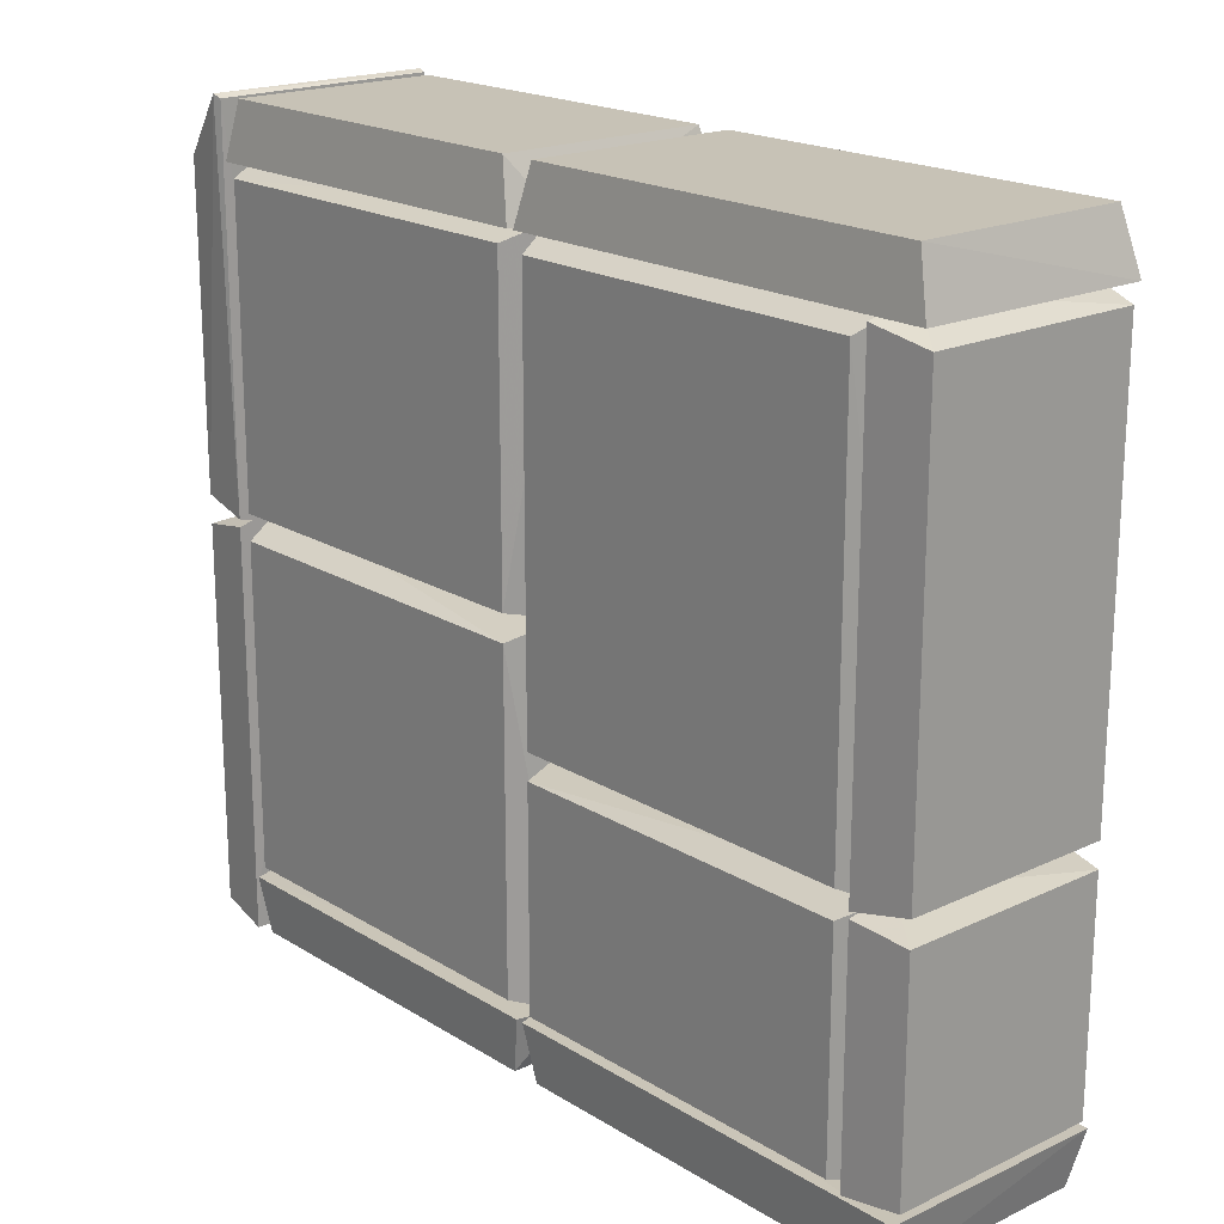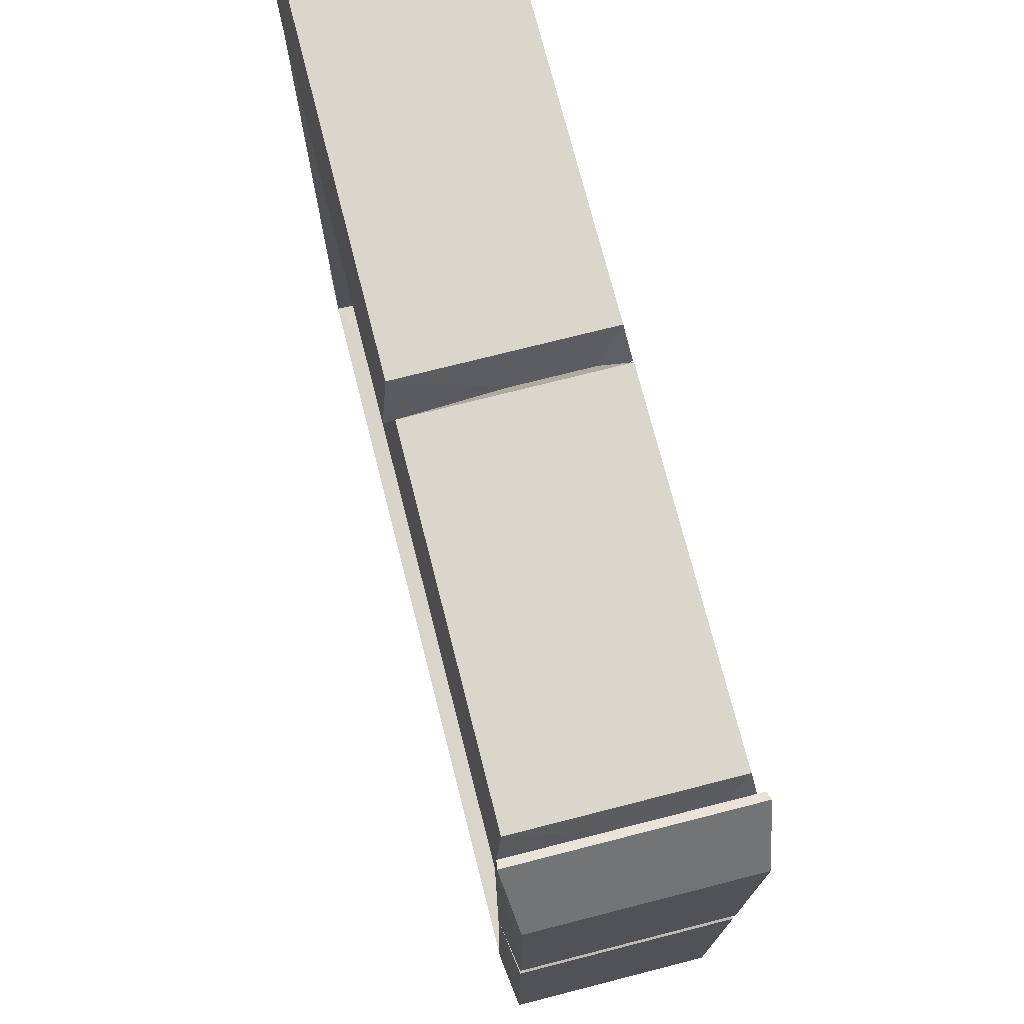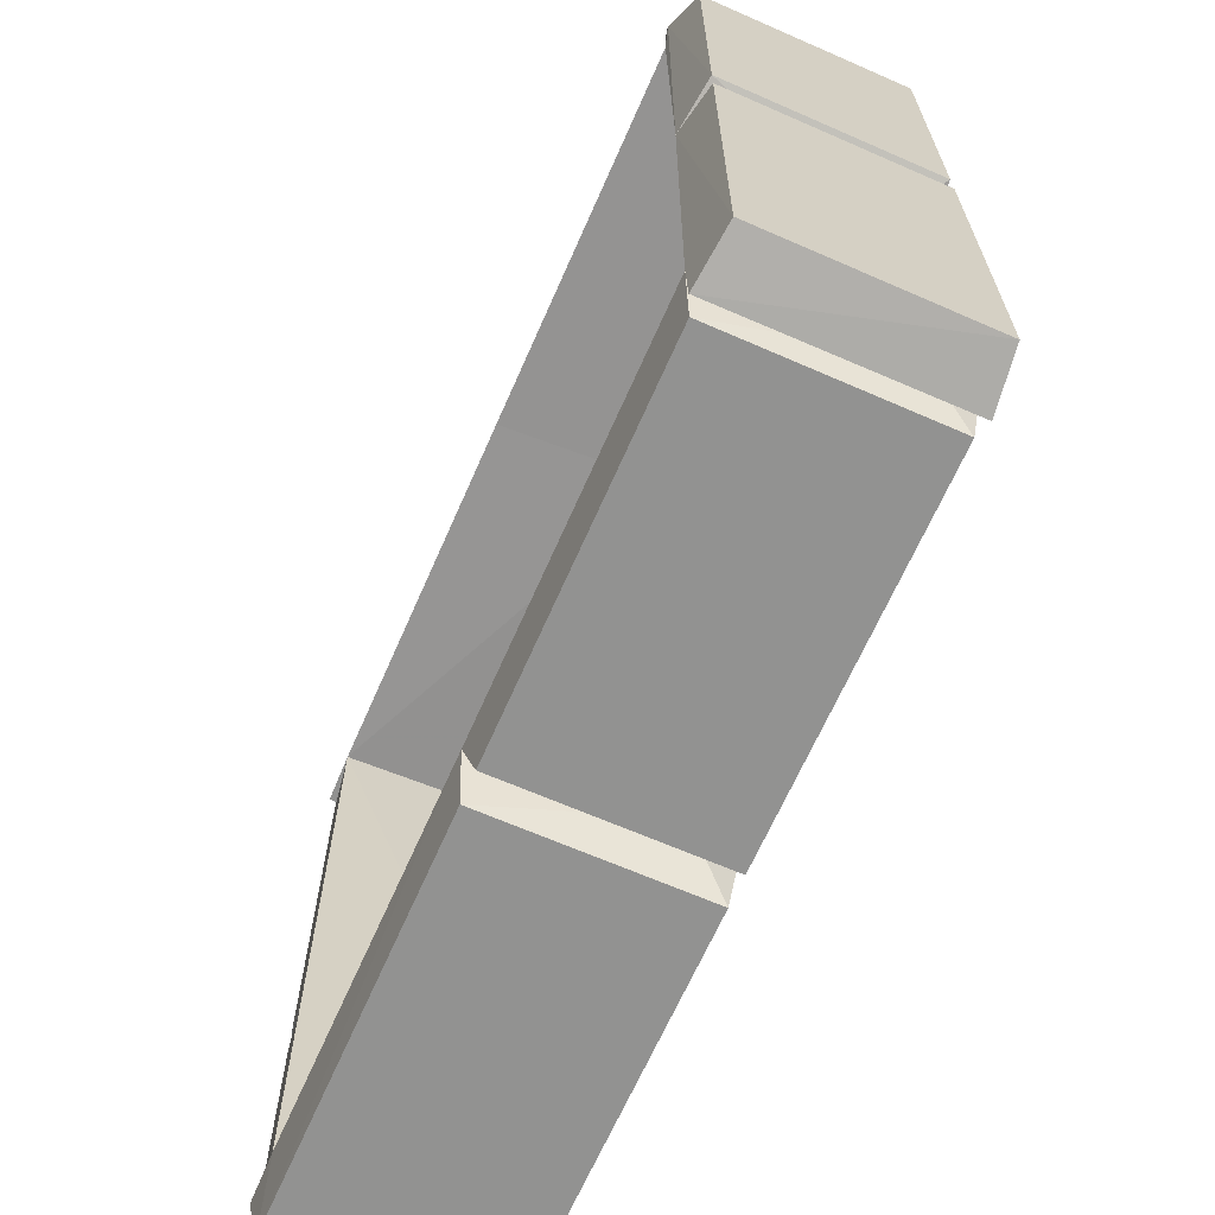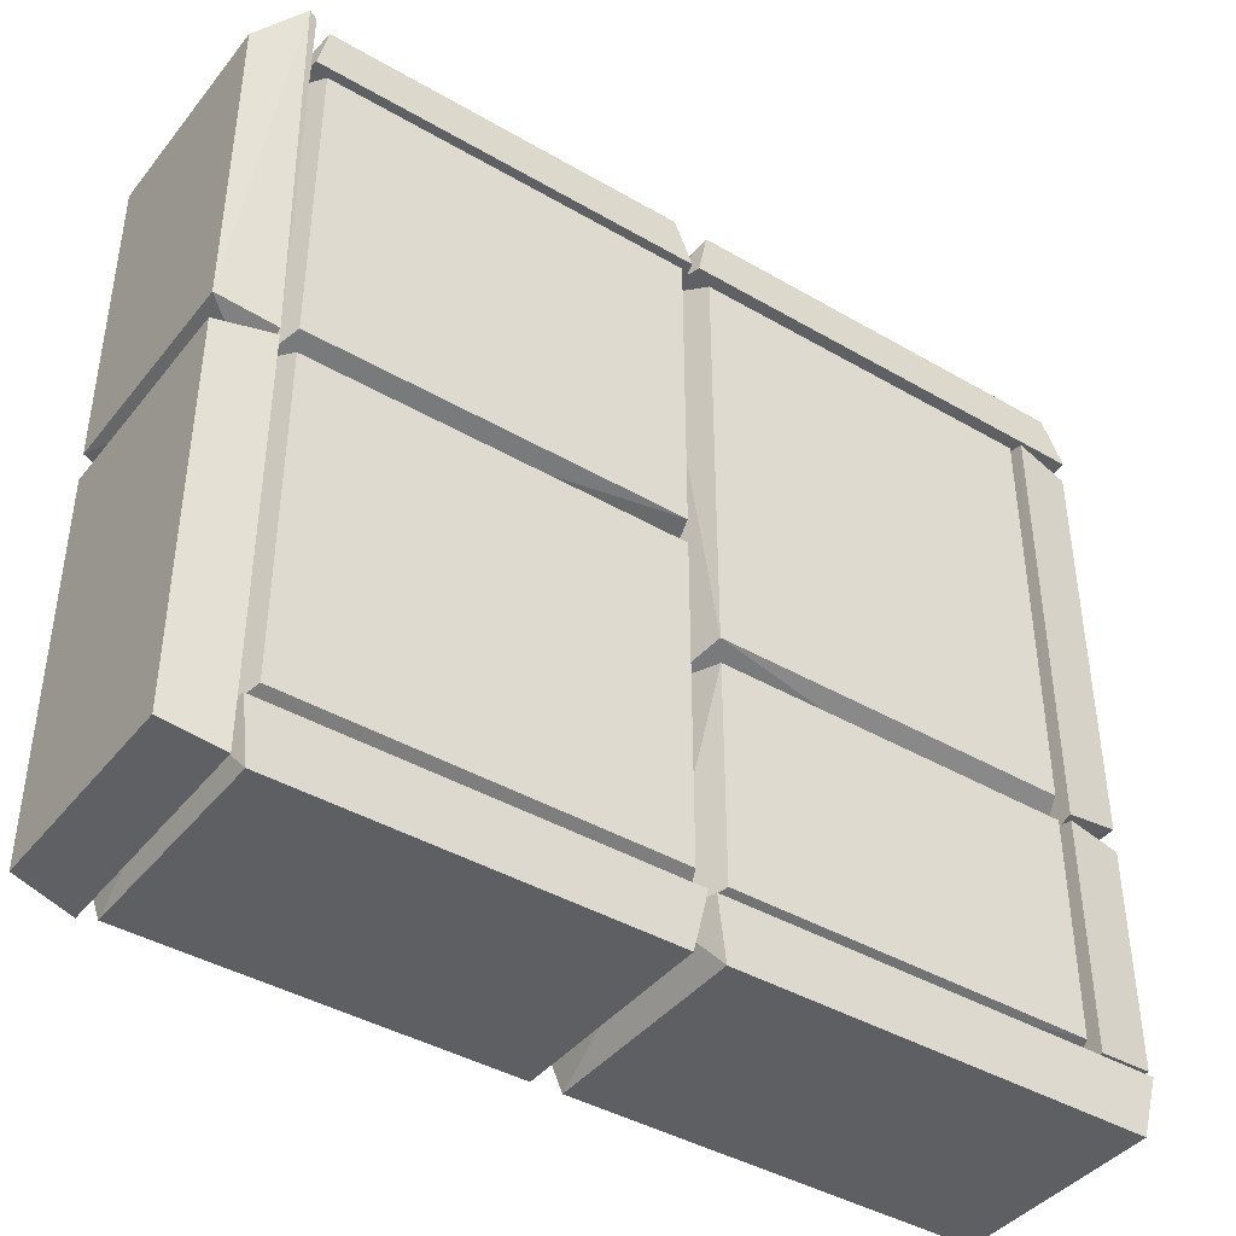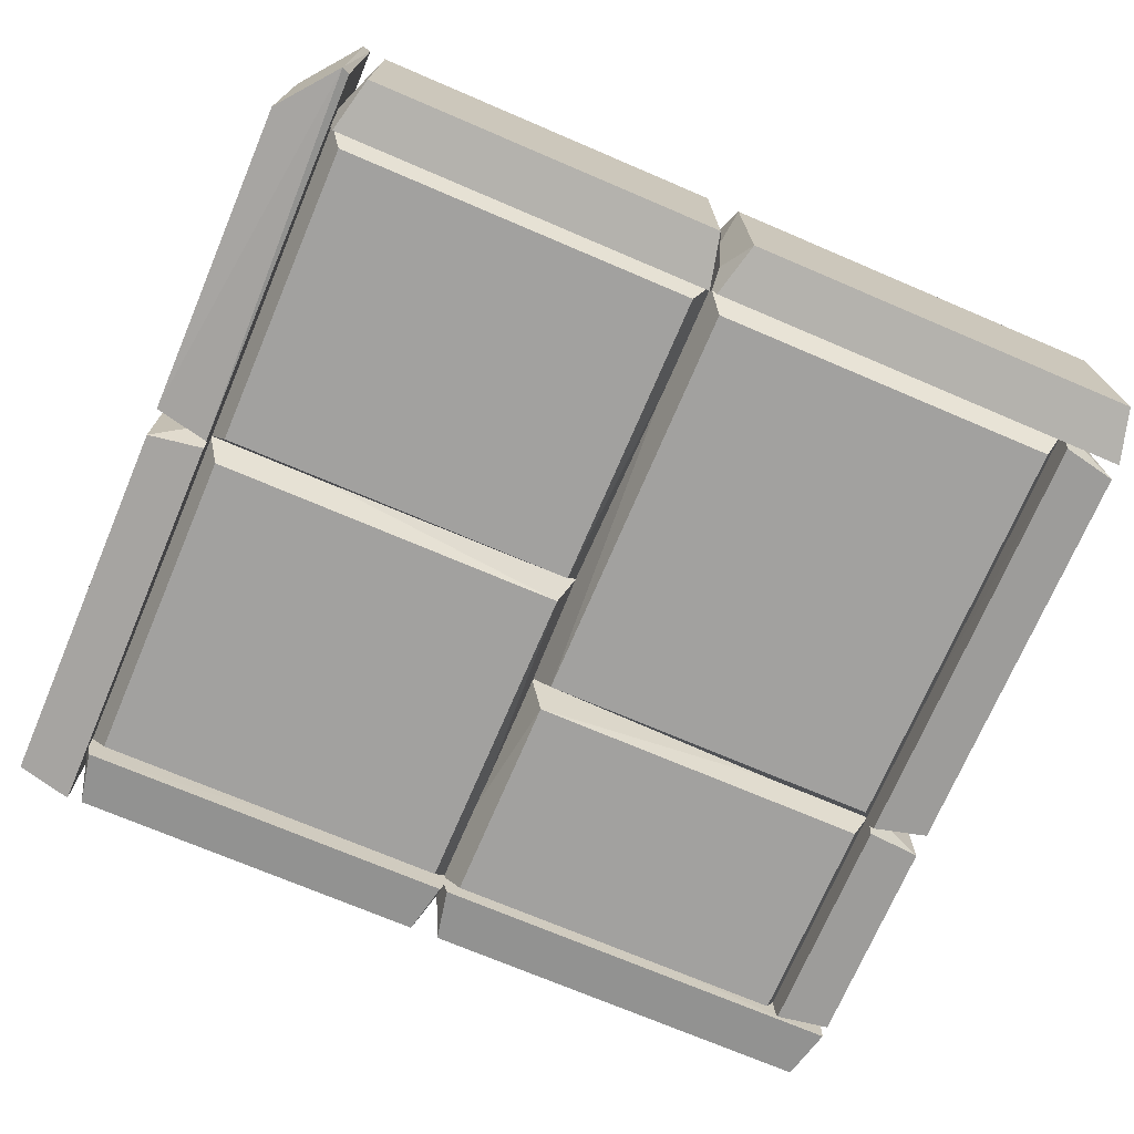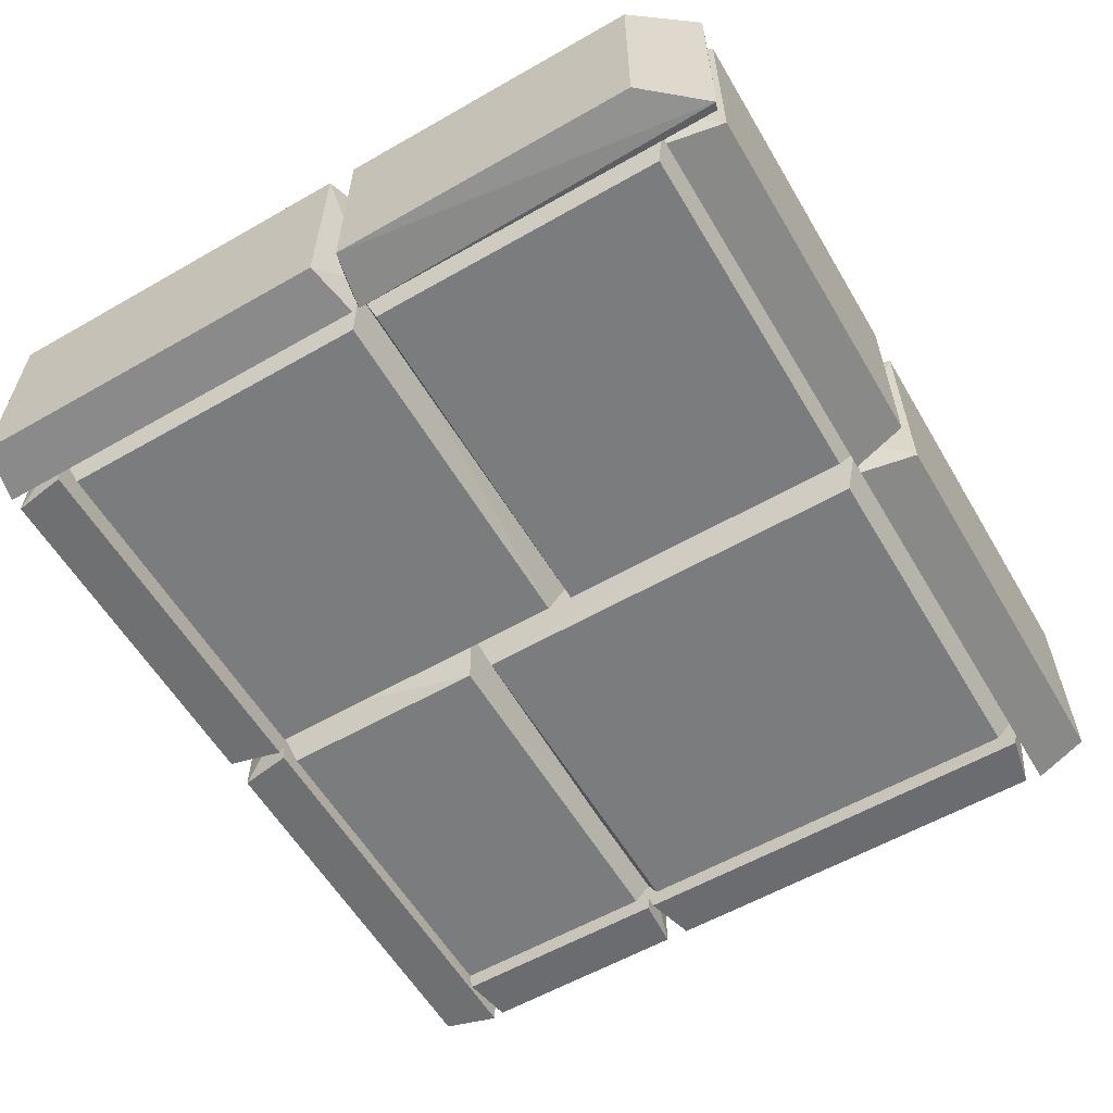
<metadata>
{"format":"obj","ext":"obj","renderer":"f3d","projection":"perspective","resolution":1024,"background":"white","views":[{"elev":19.3,"azim":-131.3,"up":"+Y"},{"elev":73.7,"azim":75.7,"up":"+Y"},{"elev":-66.3,"azim":66.3,"up":"+Y"},{"elev":-41.6,"azim":144.9,"up":"+Y"},{"elev":-72.2,"azim":156.9,"up":"+Z"},{"elev":-58.7,"azim":120.5,"up":"+Z"}]}
</metadata>
<code>
o hull_0
v 0.3198 0.552 0.03689
v 0.6097 0.5952 0.1606
v 0.6097 0.5952 0.005549
v 0.6221 0.5563 0.1677
v 0.3275 0.5563 0.1677
v 0.6275 0.5523 0.03757
v 0.3302 0.5535 0
v 0.6194 0.5535 0
v 0.3399 0.5952 0.1606
v 0.3399 0.5952 0.005549
f 3 6 8
f 7 1 10
f 2 6 3
f 10 2 3
f 7 10 3
f 2 10 9
f 10 1 9
f 1 5 9
f 5 2 9
f 1 6 4
f 6 2 4
f 5 1 4
f 2 5 4
f 1 7 8
f 6 1 8
f 7 3 8
o hull_1
v 0.6108 0.5436 0
v 0.6108 0.3151 0
v 0.3213 0.5583 0.04003
v 0.3275 0.3056 0.03917
v 0.6275 0.301 0.03992
v 0.6275 0.5576 0.03992
v 0.3388 0.5436 0
v 0.3388 0.3151 0
f 11 15 12
f 15 16 13
f 16 15 11
f 13 16 11
f 18 15 14
f 15 13 14
f 13 18 14
f 18 13 17
f 11 18 17
f 13 11 17
f 15 18 12
f 18 11 12
o hull_2
v 0.6108 0.2954 0
v 0.6108 0.05241 0
v 0.6275 0.3103 0.03992
v 0.6275 0.03749 0.03992
v 0.3388 0.2954 0
v 0.3388 0.05241 0
v 0.3214 0.03689 0.04002
v 0.3275 0.3055 0.03917
f 19 22 20
f 22 21 25
f 25 21 26
f 21 22 19
f 24 25 23
f 25 26 23
f 26 21 23
f 21 19 23
f 19 24 23
f 22 25 20
f 25 24 20
f 24 19 20
o hull_3
v 0.3198 0.04345 0.03689
v 0.6221 0.03917 0.1677
v 0.3275 0.03917 0.1677
v 0.6275 0.04311 0.03757
v 0.3302 0.0419 0
v 0.338 0 0.1617
v 0.338 0 0.004446
v 0.6116 0 0.1617
v 0.6116 0 0.004446
v 0.6194 0.0419 0
f 27 36 31
f 33 32 27
f 32 33 35
f 30 27 28
f 35 30 34
f 32 35 34
f 28 32 34
f 30 28 34
f 27 32 29
f 32 28 29
f 28 27 29
f 27 30 36
f 30 35 36
f 35 33 36
f 33 27 31
f 36 33 31
o hull_4
v 0.3319 0.5583 0.0398
v 0.03797 0.5583 0.0398
v 0.03689 0.2114 0.03995
v 0.05325 0.5403 -0
v 0.05325 0.2307 -0
v 0.3275 0.2178 0.03917
v 0.3166 0.5403 -0
v 0.3166 0.2307 0
f 44 40 43
f 41 44 39
f 44 41 40
f 41 39 40
f 39 37 38
f 37 40 38
f 40 39 38
f 44 37 42
f 39 44 42
f 37 39 42
f 37 44 43
f 40 37 43
o hull_5
v 0 0.2298 0.004477
v 0 0.2298 0.1616
v 0 0.5412 0.004477
v 0 0.5412 0.1616
v 0.04298 0.5583 0.03784
v 0.04346 0.2091 0.03689
v 0.03917 0.5531 0.1677
v 0.03917 0.2178 0.1677
v 0.0419 0.2209 0
v 0.0419 0.55 0
f 45 54 53
f 49 51 50
f 45 50 46
f 45 46 47
f 51 49 48
f 46 51 48
f 47 46 48
f 49 47 48
f 50 51 52
f 46 50 52
f 51 46 52
f 49 50 54
f 47 49 54
f 45 47 54
f 50 45 53
f 54 50 53
o hull_6
v 0.3364 0.03689 0.04044
v 0.3275 0.2178 0.03917
v 0.03689 0.2212 0.03995
v 0.03689 0.039 0.03995
v 0.3166 0.04906 0
v 0.3166 0.2111 0
v 0.05324 0.04906 0
v 0.05324 0.2111 0
f 57 60 62
f 61 55 58
f 61 58 57
f 55 56 57
f 58 55 57
f 56 55 60
f 57 56 60
f 55 61 59
f 61 60 59
f 60 55 59
f 61 57 62
f 60 61 62
o hull_7
v -0 0.04858 0.1617
v -0 0.04858 0.004446
v -0 0.2116 0.1617
v -0 0.2116 0.004446
v 0.04345 0.03776 0.03689
v 0.04345 0.2224 0.03689
v 0.03917 0.2178 0.1677
v 0.03917 0.04234 0.1677
v 0.0419 0.04397 0
v 0.0419 0.2162 0
f 72 67 71
f 68 69 67
f 64 67 63
f 64 63 66
f 68 66 65
f 69 68 65
f 63 69 65
f 66 63 65
f 67 69 70
f 63 67 70
f 69 63 70
f 68 67 72
f 66 68 72
f 66 72 71
f 67 64 71
f 64 66 71
o hull_8
v 0.6221 0.5563 0.1677
v 0.6252 0.3056 0.1677
v 0.621 0.2979 0.03689
v 0.6224 0.5952 0.1666
v 0.6225 0.3083 0
v 0.6225 0.5943 -0
v 0.6284 0.597 -0.001567
v 0.6284 0.597 0.1677
v 0.6644 0.316 0.1616
v 0.6644 0.316 0.004474
v 0.6644 0.5517 0.1616
v 0.6644 0.5517 0.004474
f 78 75 73
f 80 83 84
f 83 82 84
f 80 74 81
f 83 80 81
f 82 83 81
f 77 82 75
f 78 77 75
f 81 74 75
f 82 81 75
f 76 80 79
f 78 76 79
f 82 77 79
f 77 78 79
f 84 82 79
f 80 84 79
f 80 76 73
f 74 80 73
f 76 78 73
f 75 74 73
o hull_9
v 0.6221 0.0392 0.1677
v 0.6252 0.3056 0.1677
v 0.621 0.3136 0.03689
v 0.6223 0 0.1668
v 0.6225 0.3027 0
v 0.6225 0.001277 0
v 0.6644 0.009396 0.1616
v 0.6644 0.009396 0.004474
v 0.6644 0.2946 0.1616
v 0.6644 0.2946 0.004474
f 91 86 85
f 93 94 87
f 94 93 91
f 88 90 92
f 90 94 92
f 94 91 92
f 91 88 92
f 93 87 86
f 91 93 86
f 94 90 89
f 87 94 89
f 90 87 89
f 87 90 85
f 88 91 85
f 90 88 85
f 86 87 85
o hull_10
v -0 0.5534 0.1669
v 0.00148 0.5535 0
v 0.3244 0.5535 0
v 0.3361 0.552 0.03689
v 0.3136 0.5952 0.1606
v 0.3136 0.5952 0.005549
v 0.03921 0.5531 0.1677
v 0.3275 0.5563 0.1677
v 0.01227 0.5952 0.1606
v 0.01227 0.5952 0.005549
f 102 103 101
f 96 95 104
f 96 104 100
f 99 98 100
f 104 99 100
f 99 104 103
f 104 95 103
f 98 99 102
f 99 103 102
f 98 96 97
f 96 100 97
f 100 98 97
f 95 96 101
f 96 98 101
f 103 95 101
f 98 102 101
o hull_11
v 0 0.0421 0.1669
v 0.00148 0.0419 0
v 0.3244 0.0419 0
v 0.3361 0.04345 0.03689
v 0.03921 0.0423 0.1677
v 0.3275 0.03917 0.1677
v 0.3158 0 0.1617
v 0.3158 0 0.004446
v 0.01012 0 0.1617
v 0.01012 0 0.004446
f 110 108 109
f 114 113 105
f 113 114 111
f 114 105 106
f 108 111 112
f 111 114 112
f 114 106 112
f 111 108 110
f 113 111 110
f 106 108 107
f 108 112 107
f 112 106 107
f 105 113 109
f 108 106 109
f 106 105 109
f 113 110 109

</code>
